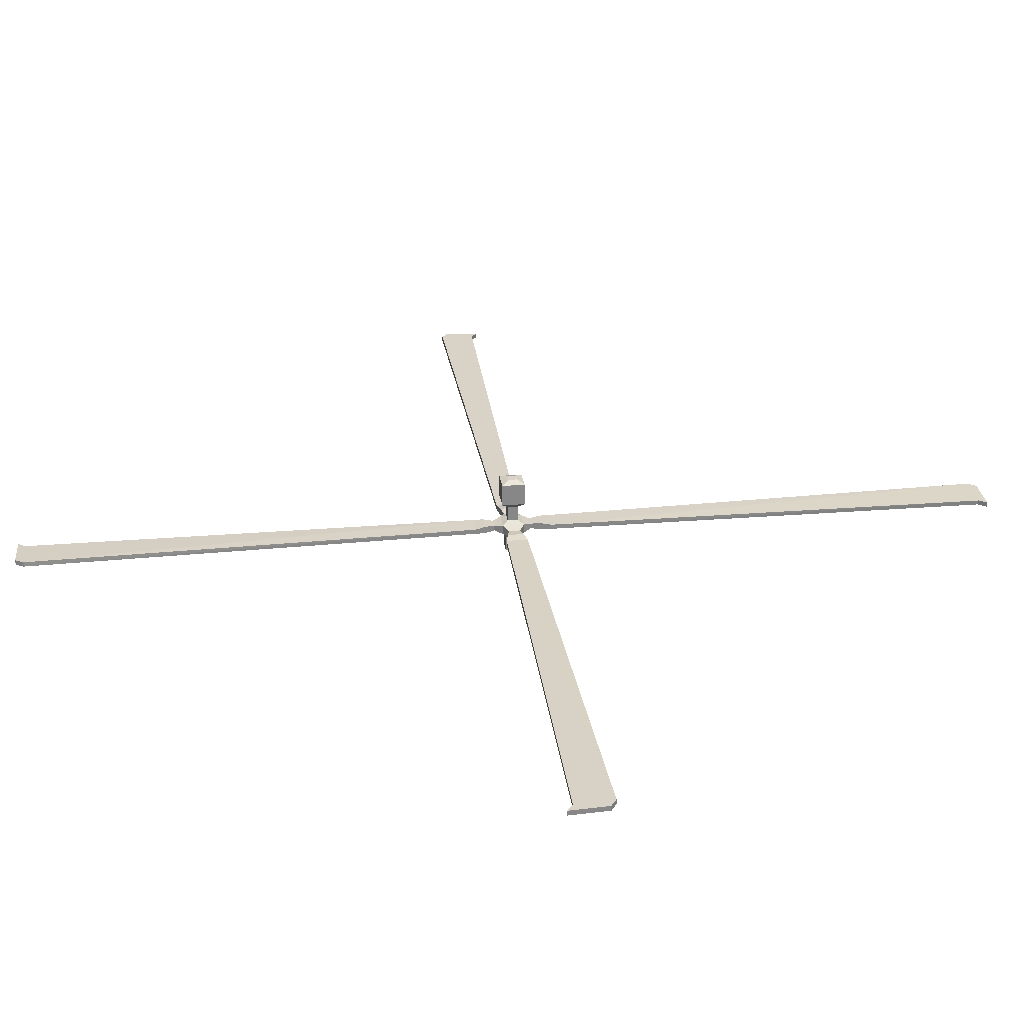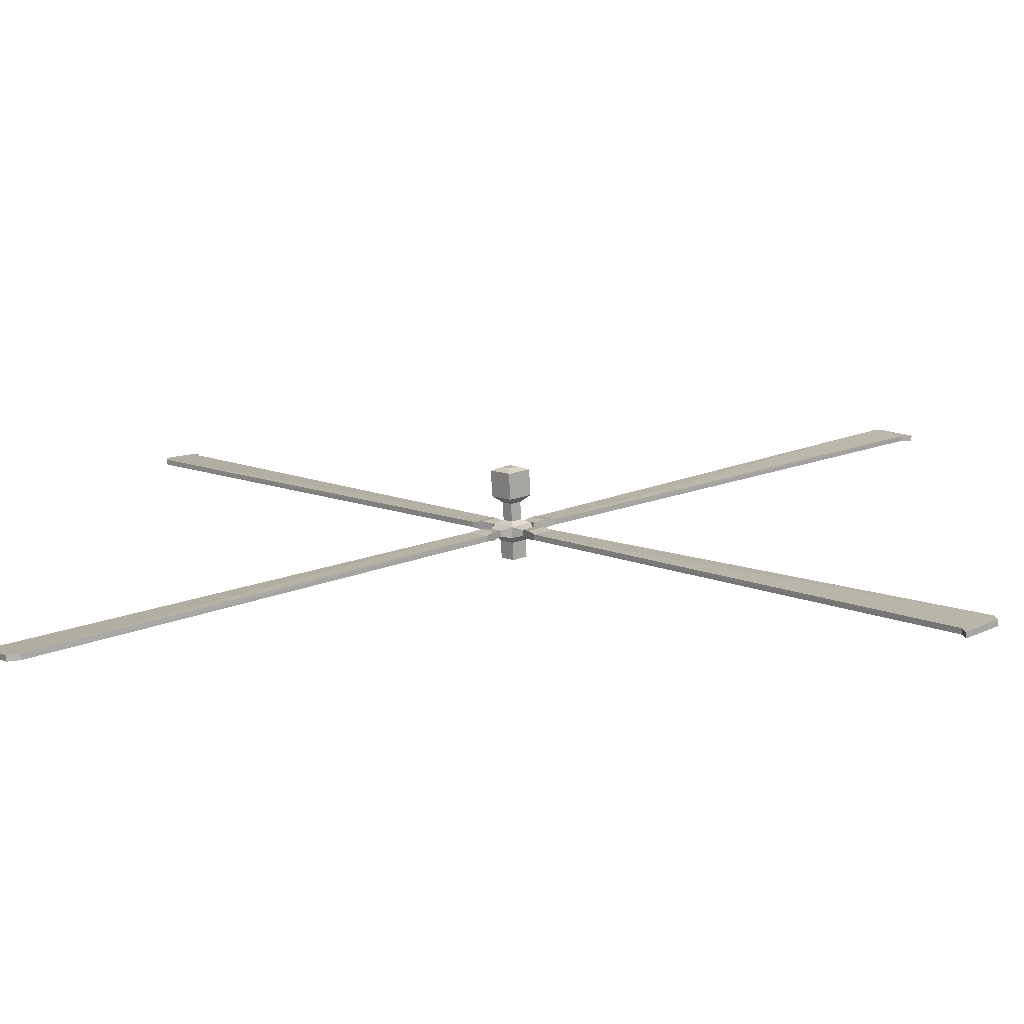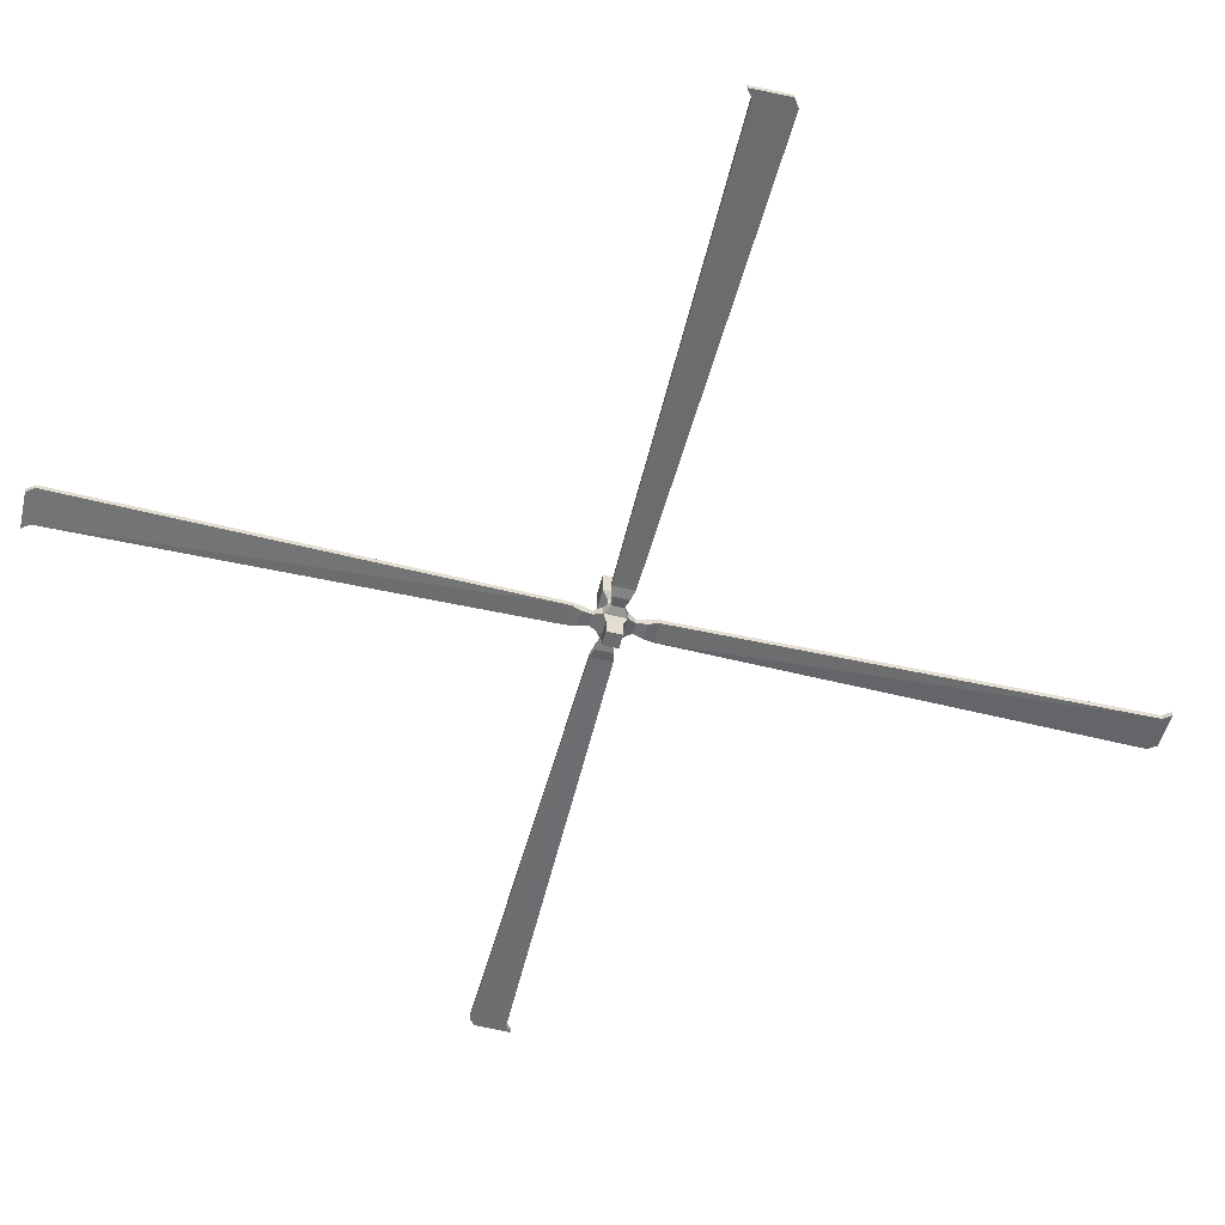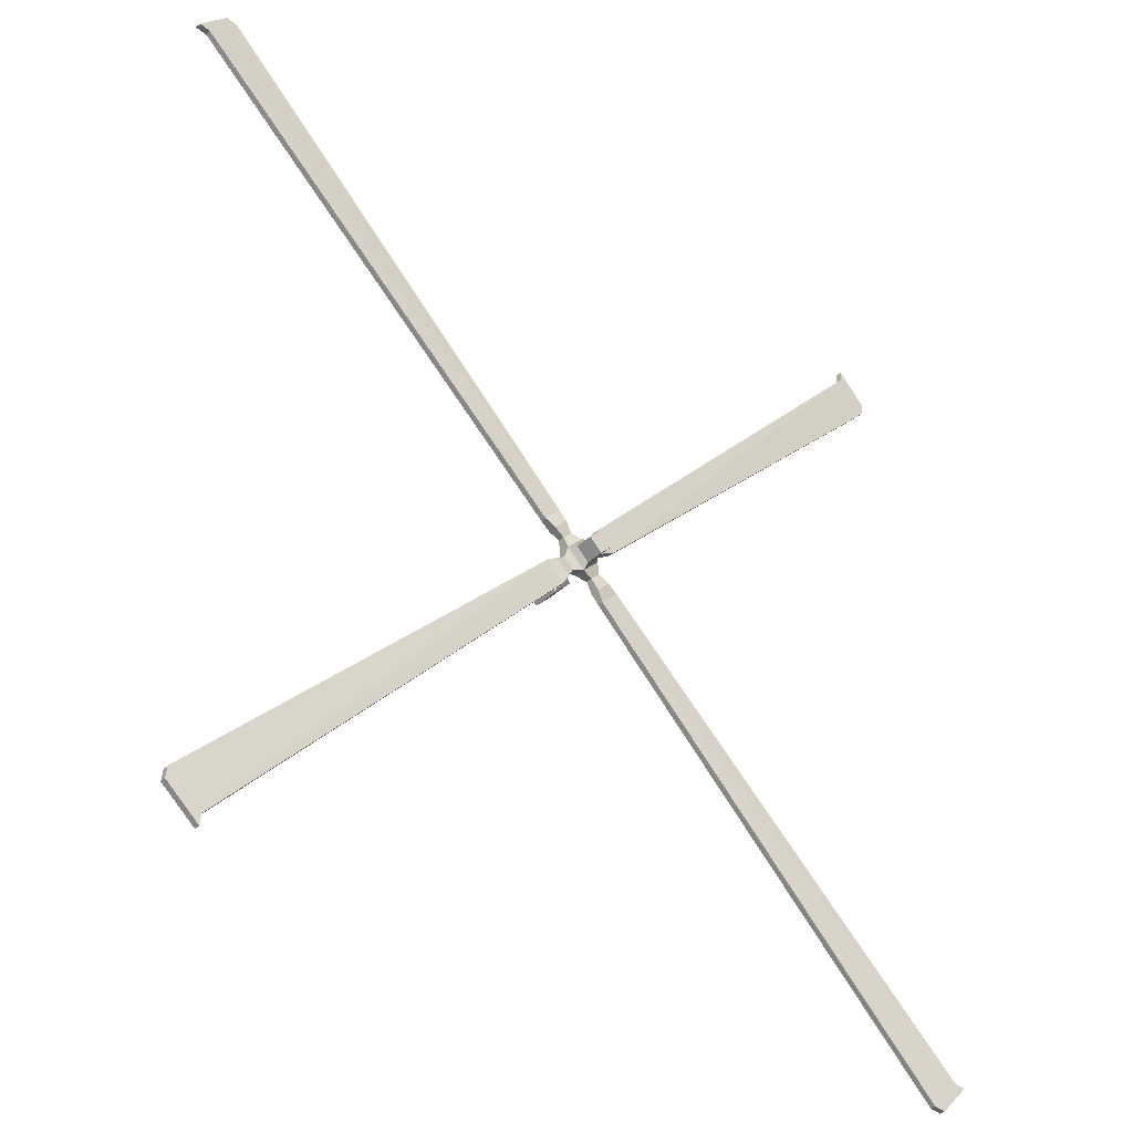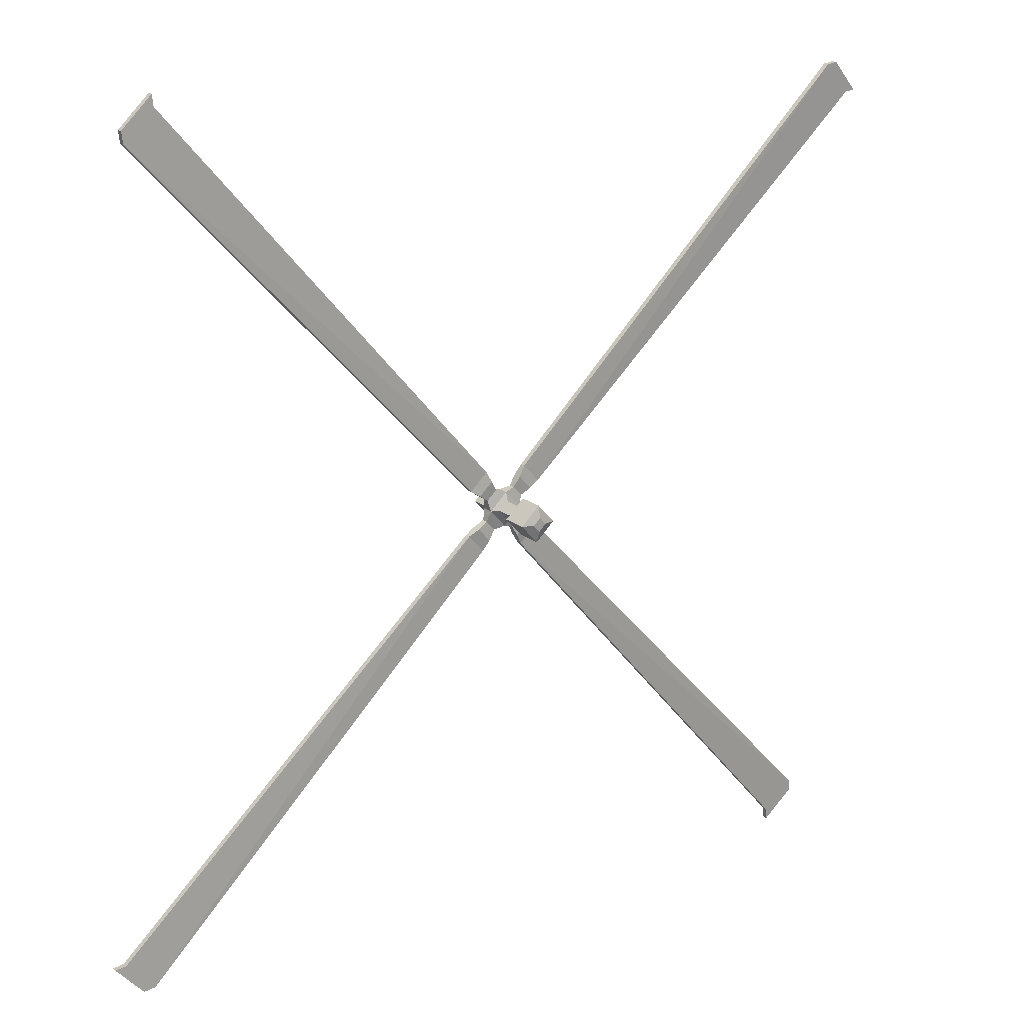
<metadata>
{"format":"obj","ext":"obj","renderer":"f3d","projection":"perspective","resolution":1024,"background":"white","views":[{"elev":27.8,"azim":-146.0,"up":"+Y"},{"elev":-77.3,"azim":-177.4,"up":"+Z"},{"elev":-53.9,"azim":27.8,"up":"+Y"},{"elev":-39.3,"azim":-41.2,"up":"+Z"},{"elev":19.8,"azim":143.9,"up":"+Z"}]}
</metadata>
<code>
o Main_Rotor_Cube.002
v -0.1548 -0.391 -0.008276
v -0.1548 -0.1717 -0.008276
v 0.008276 -0.391 -0.1548
v 0.008276 -0.1717 -0.1548
v -0.008274 -0.391 0.1548
v -0.008274 -0.1717 0.1548
v 0.1548 -0.391 0.008275
v 0.1548 -0.1717 0.008275
v -0.2194 -0.09535 -0.01173
v 0.01173 -0.09535 -0.2194
v 0.2194 -0.09535 0.01173
v -0.01173 -0.09535 0.2194
v -0.2194 0.04446 -0.01173
v 0.01173 0.04446 -0.2194
v 0.2194 0.04446 0.01173
v -0.01173 0.04446 0.2194
v -0.1086 0.09058 -0.005807
v 0.005808 0.09058 -0.1086
v 0.1086 0.09058 0.005807
v -0.005806 0.09058 0.1086
v -0.1086 0.3129 -0.005807
v 0.005808 0.3129 -0.1086
v 0.1086 0.3129 0.005807
v -0.005806 0.3129 0.1086
v -0.2367 0.3936 -0.01265
v 0.01265 0.3936 -0.2367
v 0.2367 0.3936 0.01265
v -0.01265 0.3936 0.2367
v -0.2367 0.7194 -0.01265
v 0.01265 0.7194 -0.2367
v 0.2367 0.7194 0.01265
v -0.01265 0.7194 0.2367
v -0.08893 0.7613 -0.004754
v 0.004755 0.7613 -0.08893
v 0.08893 0.7613 0.004753
v -0.004753 0.7613 0.08893
v 0.04808 -0.0814 0.2396
v 0.2331 -0.0814 0.07334
v 0.2331 0.0305 0.07334
v 0.04808 0.0305 0.2396
v -0.04808 -0.0814 -0.2396
v -0.2331 -0.0814 -0.07334
v -0.2331 0.0305 -0.07334
v -0.04808 0.0305 -0.2396
v -0.2396 -0.0814 0.04808
v -0.07334 -0.0814 0.2331
v -0.07334 0.0305 0.2331
v -0.2396 0.0305 0.04808
v 0.2396 -0.0814 -0.04808
v 0.07334 -0.0814 -0.2331
v 0.07334 0.0305 -0.2331
v 0.2396 0.0305 -0.04808
v 0.2331 -0.0814 0.07334
v 0.04808 -0.0814 0.2396
v 0.2331 0.0305 0.07334
v 0.04808 0.0305 0.2396
v -0.2331 -0.0814 -0.07334
v -0.04808 -0.0814 -0.2396
v -0.2331 0.0305 -0.07334
v -0.04808 0.0305 -0.2396
v -0.07334 -0.0814 0.2331
v -0.2396 -0.0814 0.04808
v -0.07334 0.0305 0.2331
v -0.2396 0.0305 0.04808
v 0.07334 -0.0814 -0.2331
v 0.2396 -0.0814 -0.04808
v 0.07334 0.0305 -0.2331
v 0.2396 0.0305 -0.04808
v 0.263 -0.06358 -0.1223
v 0.1497 -0.06358 -0.2484
v 0.1497 0.01268 -0.2484
v 0.263 0.01268 -0.1223
v -0.263 -0.06358 0.1223
v -0.1497 -0.06358 0.2484
v -0.1497 0.01268 0.2484
v -0.263 0.01268 0.1223
v -0.1223 -0.06358 -0.263
v -0.2484 -0.06358 -0.1497
v -0.2484 0.01268 -0.1497
v -0.1223 0.01268 -0.263
v 0.1223 -0.06358 0.263
v 0.2484 -0.06358 0.1497
v 0.2484 0.01268 0.1497
v 0.1223 0.01268 0.263
v 0.3956 -0.07959 -0.1937
v 0.2347 -0.07959 -0.3727
v 0.2347 0.02869 -0.3727
v 0.3956 0.02869 -0.1937
v -0.3956 -0.07959 0.1937
v -0.2347 -0.07959 0.3727
v -0.2347 0.02869 0.3727
v -0.3956 0.02869 0.1937
v -0.1937 -0.07959 -0.3956
v -0.3727 -0.07959 -0.2347
v -0.3727 0.02869 -0.2347
v -0.1937 0.02869 -0.3956
v 0.1937 -0.07959 0.3956
v 0.3727 -0.07959 0.2347
v 0.3727 0.02869 0.2347
v 0.1937 0.02869 0.3956
v 0.3183 -0.06036 -0.4961
v 0.5272 -0.06036 -0.2636
v 0.3183 0.009464 -0.4961
v 0.5272 0.009464 -0.2636
v -0.3183 -0.06036 0.4961
v -0.5272 -0.06036 0.2636
v -0.3183 0.009464 0.4961
v -0.5272 0.009464 0.2636
v -0.4961 -0.06036 -0.3183
v -0.2636 -0.06036 -0.5272
v -0.4961 0.009464 -0.3183
v -0.2636 0.009464 -0.5272
v 0.4961 -0.06036 0.3183
v 0.2636 -0.06036 0.5272
v 0.4961 0.009464 0.3183
v 0.2636 0.009464 0.5272
v 5.529 -0.06899 -4.612
v 5.174 -0.0475 -5.008
v 5.176 0.02227 -5.006
v 5.531 0.000778 -4.61
v -5.529 -0.06899 4.612
v -5.174 -0.0475 5.008
v -5.176 0.02227 5.006
v -5.531 0.000778 4.61
v -4.612 -0.06899 -5.529
v -5.008 -0.0475 -5.174
v -5.006 0.02227 -5.176
v -4.61 0.000778 -5.531
v 4.612 -0.06899 5.529
v 5.008 -0.0475 5.174
v 5.006 0.02227 5.176
v 4.61 0.000778 5.531
v 5.32 -0.05098 -5.024
v 5.671 -0.07247 -4.625
v 5.322 0.01879 -5.022
v 5.673 -0.002699 -4.623
v -5.32 -0.05098 5.024
v -5.671 -0.07247 4.625
v -5.322 0.01879 5.022
v -5.673 -0.002699 4.623
v -5.024 -0.05098 -5.32
v -4.625 -0.07247 -5.671
v -5.022 0.01879 -5.322
v -4.623 -0.002699 -5.673
v 5.024 -0.05098 5.32
v 4.625 -0.07247 5.671
v 5.022 0.01879 5.322
v 4.623 -0.002699 5.673
f 2 3 1
f 4 7 3
f 8 5 7
f 6 1 5
f 7 1 3
f 6 9 2
f 88 71 72
f 4 11 8
f 8 12 6
f 4 9 10
f 13 18 14
f 87 70 71
f 70 85 69
f 87 104 103
f 20 21 17
f 16 17 13
f 15 18 19
f 16 19 20
f 23 28 24
f 18 23 19
f 19 24 20
f 17 22 18
f 28 29 25
f 21 26 22
f 24 25 21
f 22 27 23
f 31 36 32
f 26 31 27
f 27 32 28
f 25 30 26
f 34 36 35
f 30 33 34
f 29 36 33
f 30 35 31
f 51 68 67
f 38 12 11
f 39 11 15
f 16 39 15
f 37 16 12
f 44 58 60
f 9 41 10
f 43 9 13
f 44 13 14
f 41 14 10
f 47 64 63
f 46 9 12
f 47 12 16
f 48 16 13
f 45 13 9
f 40 54 56
f 50 11 10
f 51 10 14
f 52 14 15
f 49 15 11
f 48 62 64
f 52 66 68
f 37 53 54
f 41 57 58
f 38 55 53
f 45 61 62
f 42 59 57
f 49 65 66
f 39 56 55
f 46 63 61
f 43 60 59
f 50 67 65
f 70 66 65
f 71 65 67
f 72 67 68
f 66 72 68
f 74 62 61
f 75 61 63
f 64 75 63
f 73 64 62
f 78 58 57
f 79 57 59
f 60 79 59
f 58 80 60
f 82 54 53
f 83 53 55
f 84 55 56
f 81 56 54
f 85 72 69
f 97 113 114
f 90 73 74
f 91 74 75
f 92 75 76
f 89 76 73
f 91 105 90
f 94 77 78
f 95 78 79
f 96 79 80
f 93 80 77
f 94 110 93
f 98 81 82
f 99 82 83
f 84 99 83
f 97 84 81
f 95 109 94
f 92 107 91
f 99 113 98
f 85 104 88
f 96 111 95
f 89 108 92
f 100 115 99
f 93 112 96
f 97 116 100
f 85 101 102
f 90 106 89
f 87 101 86
f 120 135 119
f 101 117 102
f 103 118 101
f 104 119 103
f 102 120 104
f 129 145 146
f 105 121 106
f 107 122 105
f 108 123 107
f 106 124 108
f 123 137 122
f 109 125 110
f 111 126 109
f 112 127 111
f 110 128 112
f 125 141 142
f 113 129 114
f 115 130 113
f 116 131 115
f 114 132 116
f 134 135 136
f 138 139 140
f 142 143 144
f 146 147 148
f 127 141 126
f 124 139 123
f 130 147 145
f 120 134 136
f 128 143 127
f 124 138 140
f 132 147 131
f 128 142 144
f 132 146 148
f 117 133 134
f 121 137 138
f 119 133 118
f 2 4 3
f 4 8 7
f 8 6 5
f 6 2 1
f 7 5 1
f 6 12 9
f 88 87 71
f 4 10 11
f 8 11 12
f 4 2 9
f 13 17 18
f 87 86 70
f 70 86 85
f 87 88 104
f 20 24 21
f 16 20 17
f 15 14 18
f 16 15 19
f 23 27 28
f 18 22 23
f 19 23 24
f 17 21 22
f 28 32 29
f 21 25 26
f 24 28 25
f 22 26 27
f 31 35 36
f 26 30 31
f 27 31 32
f 25 29 30
f 34 33 36
f 30 29 33
f 29 32 36
f 30 34 35
f 51 52 68
f 38 37 12
f 39 38 11
f 16 40 39
f 37 40 16
f 44 41 58
f 9 42 41
f 43 42 9
f 44 43 13
f 41 44 14
f 47 48 64
f 46 45 9
f 47 46 12
f 48 47 16
f 45 48 13
f 40 37 54
f 50 49 11
f 51 50 10
f 52 51 14
f 49 52 15
f 48 45 62
f 52 49 66
f 37 38 53
f 41 42 57
f 38 39 55
f 45 46 61
f 42 43 59
f 49 50 65
f 39 40 56
f 46 47 63
f 43 44 60
f 50 51 67
f 70 69 66
f 71 70 65
f 72 71 67
f 66 69 72
f 74 73 62
f 75 74 61
f 64 76 75
f 73 76 64
f 78 77 58
f 79 78 57
f 60 80 79
f 58 77 80
f 82 81 54
f 83 82 53
f 84 83 55
f 81 84 56
f 85 88 72
f 97 98 113
f 90 89 73
f 91 90 74
f 92 91 75
f 89 92 76
f 91 107 105
f 94 93 77
f 95 94 78
f 96 95 79
f 93 96 80
f 94 109 110
f 98 97 81
f 99 98 82
f 84 100 99
f 97 100 84
f 95 111 109
f 92 108 107
f 99 115 113
f 85 102 104
f 96 112 111
f 89 106 108
f 100 116 115
f 93 110 112
f 97 114 116
f 85 86 101
f 90 105 106
f 87 103 101
f 120 136 135
f 101 118 117
f 103 119 118
f 104 120 119
f 102 117 120
f 129 130 145
f 105 122 121
f 107 123 122
f 108 124 123
f 106 121 124
f 123 139 137
f 109 126 125
f 111 127 126
f 112 128 127
f 110 125 128
f 125 126 141
f 113 130 129
f 115 131 130
f 116 132 131
f 114 129 132
f 134 133 135
f 138 137 139
f 142 141 143
f 146 145 147
f 127 143 141
f 124 140 139
f 130 131 147
f 120 117 134
f 128 144 143
f 124 121 138
f 132 148 147
f 128 125 142
f 132 129 146
f 117 118 133
f 121 122 137
f 119 135 133

</code>
